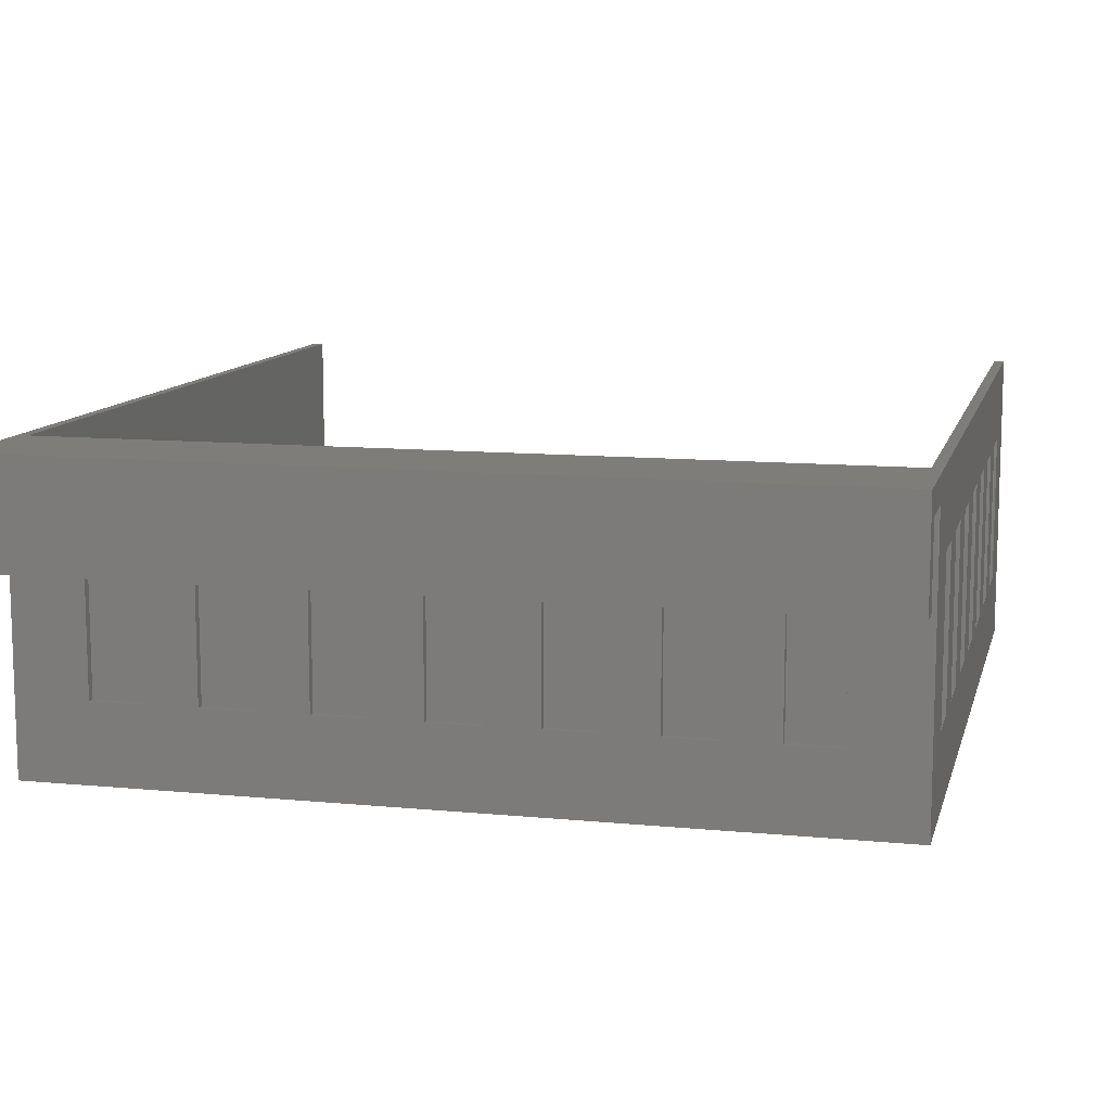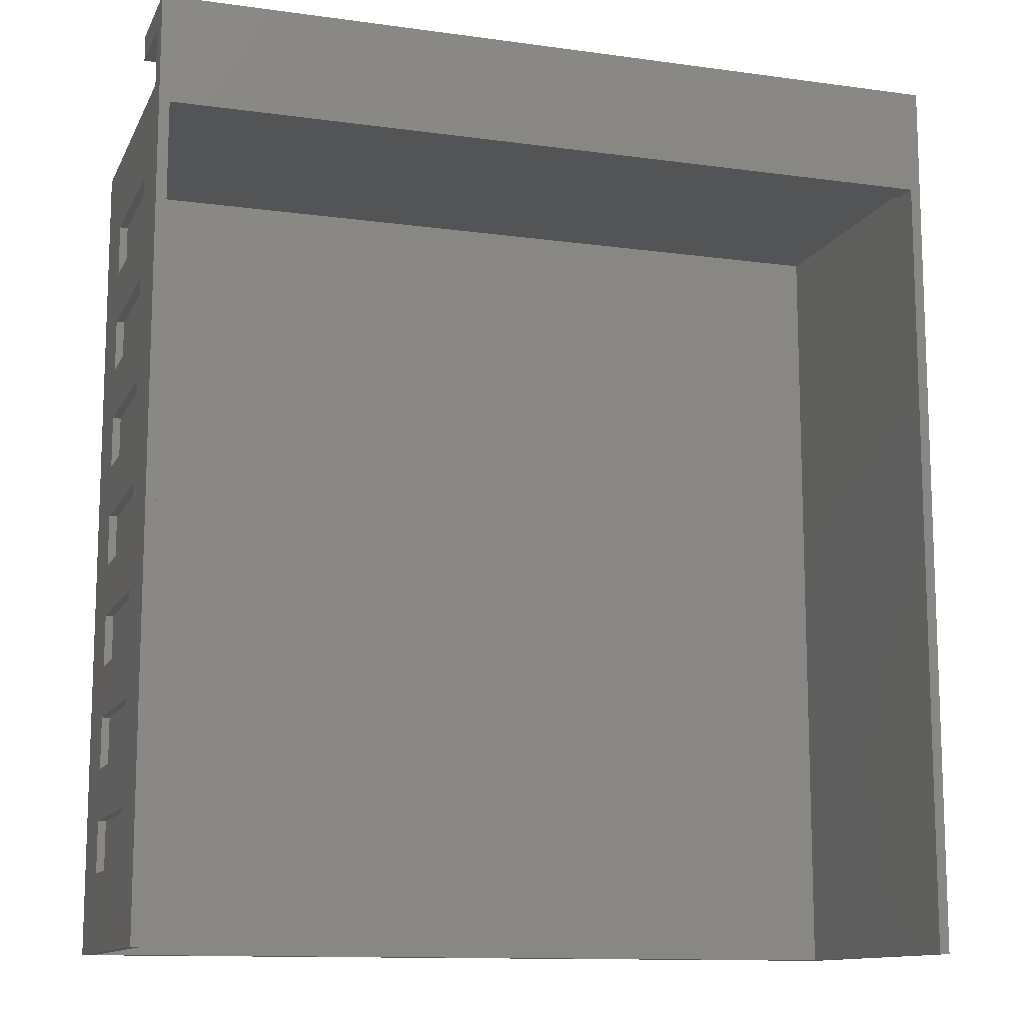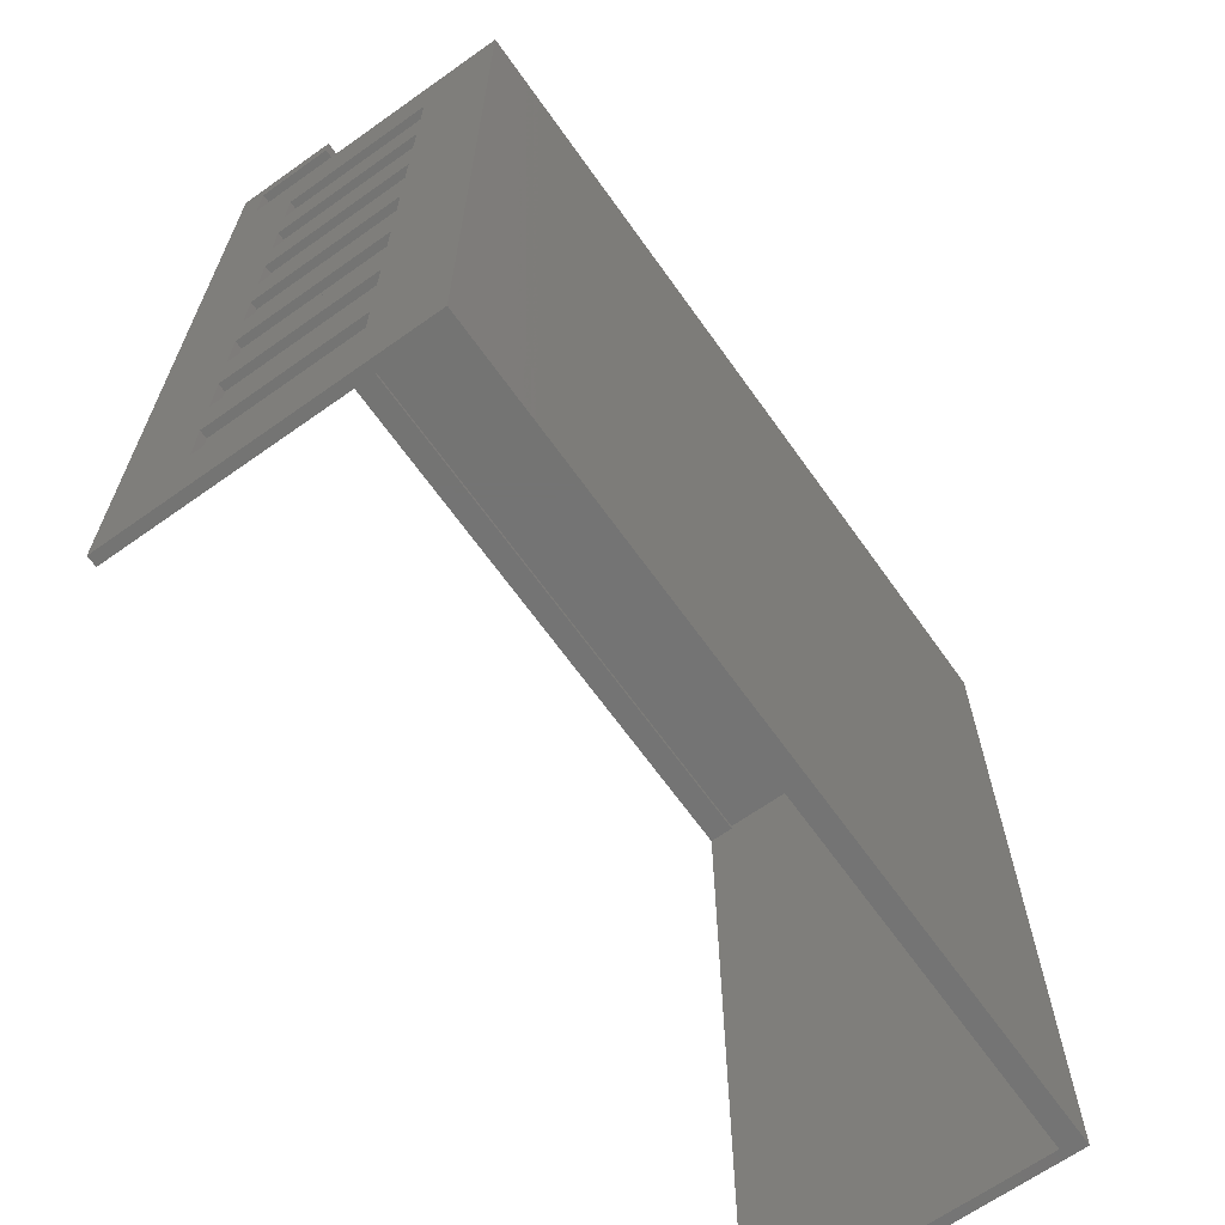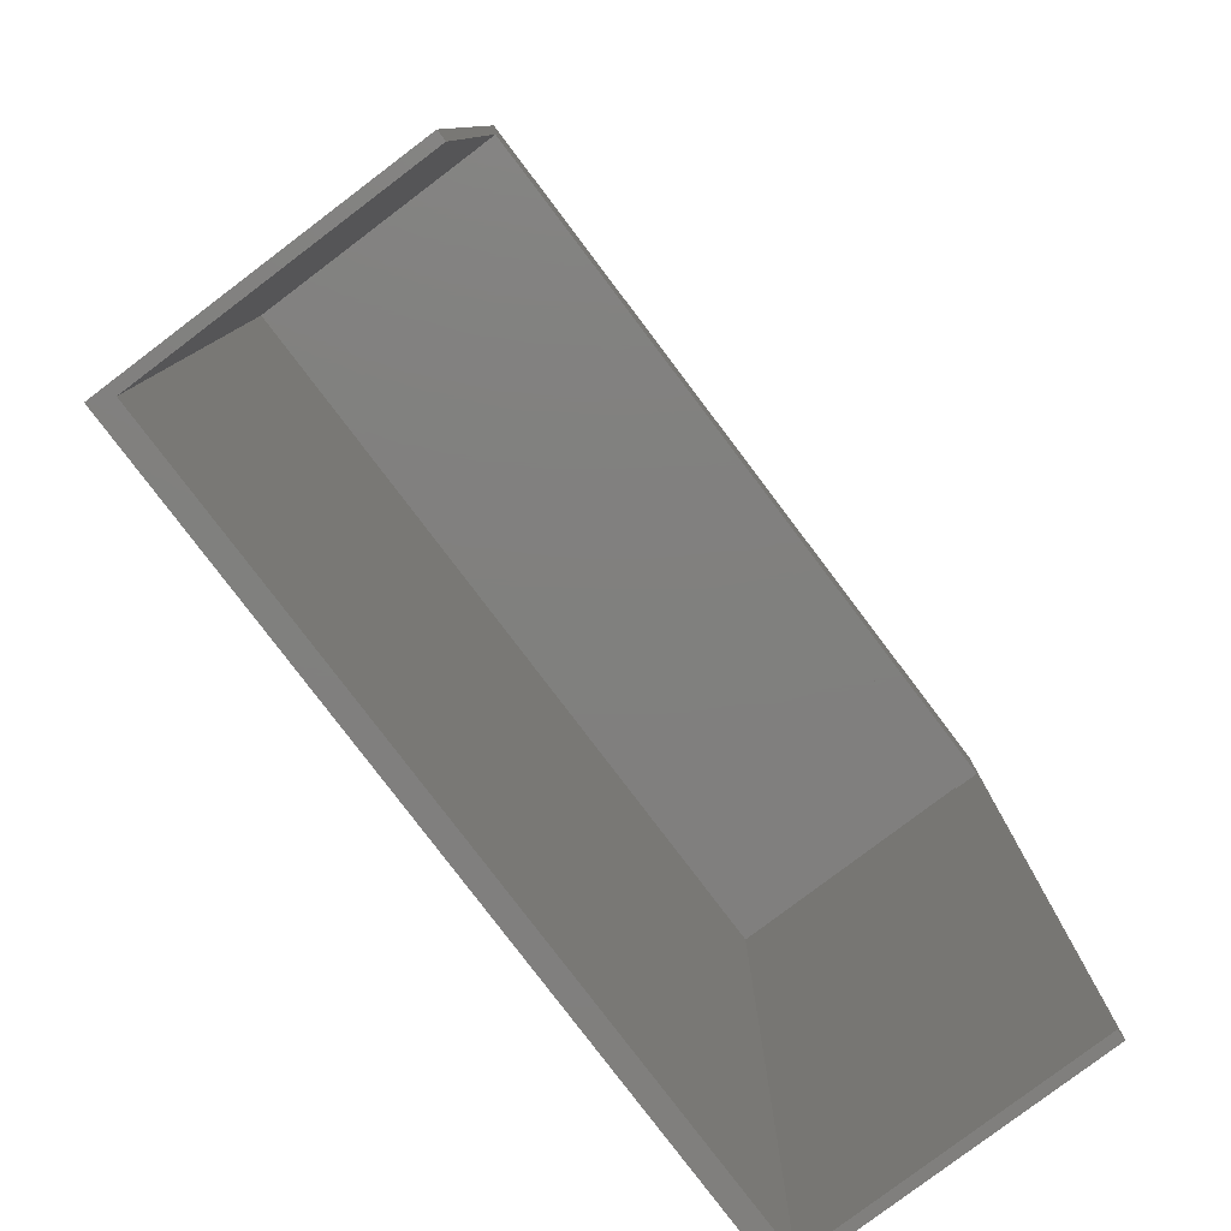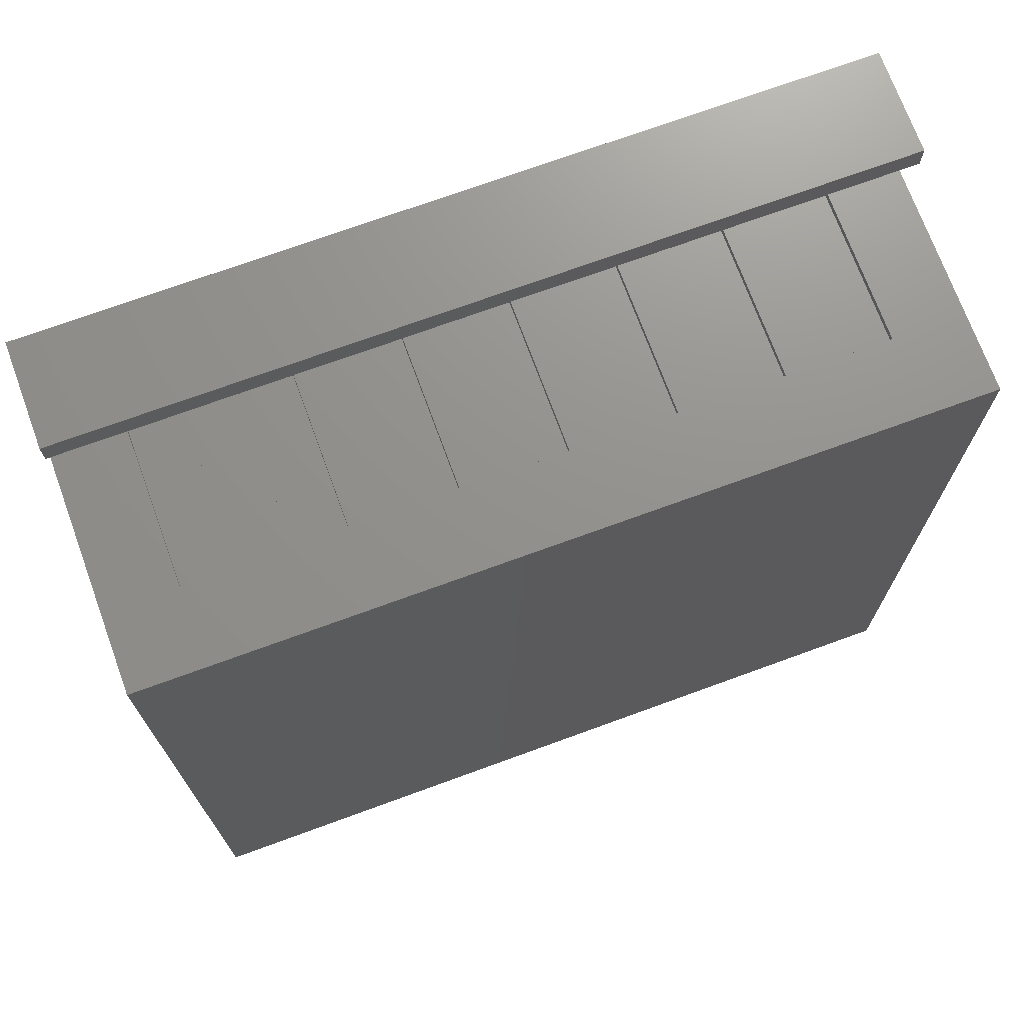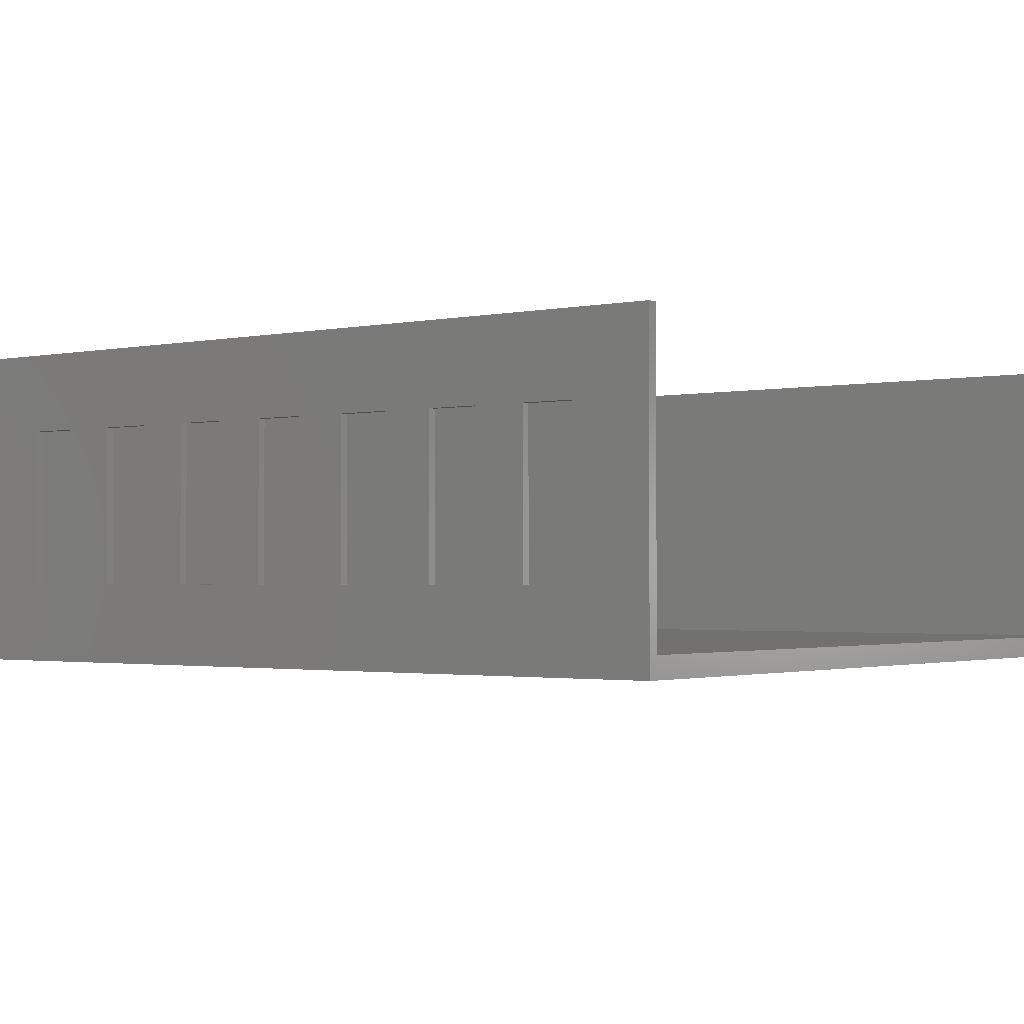
<metadata>
{"format":"stl","ext":"stl","renderer":"f3d","projection":"perspective","resolution":1024,"background":"white","views":[{"elev":10.9,"azim":13.6,"up":"+Y"},{"elev":-12.2,"azim":162.0,"up":"+Z"},{"elev":-66.3,"azim":-54.6,"up":"+Z"},{"elev":-79.9,"azim":127.1,"up":"+Z"},{"elev":72.0,"azim":-20.1,"up":"+Z"},{"elev":-1.7,"azim":127.6,"up":"+Y"}]}
</metadata>
<code>
# stl→obj: 196 verts, 388 faces
v -77.35 -63 295
v -77.35 -33 305
v -77.35 -33 295
v -77.35 -63 305
v -78.85 -33 295
v -78.85 -63 295
v -78.85 -33 305
v -78.85 -63 305
v 77.35 -33 295
v 78.85 -63 295
v 78.85 -33 295
v 77.35 -63 295
v 77.35 -63 305
v 77.35 -33 305
v 78.85 -33 305
v 78.85 -63 305
v -77.35 -63 275
v -77.35 -33 285
v -77.35 -33 275
v -77.35 -63 285
v -78.85 -33 275
v -78.85 -63 275
v -78.85 -63 285
v -78.85 -33 285
v 77.35 -33 275
v 78.85 -63 275
v 78.85 -33 275
v 77.35 -63 275
v 77.35 -63 285
v 77.35 -33 285
v 78.85 -33 285
v 78.85 -63 285
v -77.35 -63 255
v -77.35 -33 265
v -77.35 -33 255
v -77.35 -63 265
v -78.85 -33 255
v -78.85 -63 255
v -78.85 -33 265
v -78.85 -63 265
v 77.35 -33 255
v 78.85 -63 255
v 78.85 -33 255
v 77.35 -63 255
v 77.35 -63 265
v 77.35 -33 265
v 78.85 -33 265
v 78.85 -63 265
v -77.35 -63 235
v -77.35 -33 245
v -77.35 -33 235
v -77.35 -63 245
v -78.85 -33 235
v -78.85 -63 235
v -78.85 -33 245
v -78.85 -63 245
v 77.35 -33 235
v 78.85 -63 235
v 78.85 -33 235
v 77.35 -63 235
v 77.35 -63 245
v 77.35 -33 245
v 78.85 -33 245
v 78.85 -63 245
v -77.35 -63 215
v -77.35 -33 225
v -77.35 -33 215
v -77.35 -63 225
v -78.85 -33 215
v -78.85 -63 215
v -78.85 -33 225
v -78.85 -63 225
v 77.35 -33 215
v 78.85 -63 215
v 78.85 -33 215
v 77.35 -63 215
v 77.35 -63 225
v 77.35 -33 225
v 78.85 -33 225
v 78.85 -63 225
v -77.35 -63 195
v -77.35 -33 205
v -77.35 -33 195
v -77.35 -63 205
v -78.85 -33 195
v -78.85 -63 195
v -78.85 -33 205
v -78.85 -63 205
v 77.35 -33 195
v 78.85 -63 195
v 78.85 -33 195
v 77.35 -63 195
v 77.35 -63 205
v 77.35 -33 205
v 78.85 -33 205
v 78.85 -63 205
v -77.35 -63 175
v -77.35 -33 185
v -77.35 -33 175
v -77.35 -63 185
v -78.85 -33 175
v -78.85 -63 175
v -78.85 -33 185
v -78.85 -63 185
v 77.35 -33 175
v 78.85 -63 175
v 78.85 -33 175
v 77.35 -63 175
v 77.35 -63 185
v 77.35 -33 185
v 78.85 -33 185
v 78.85 -63 185
v 55 -63 320
v 55 -33 318.5
v 55 -33 320
v 55 -63 318.5
v 65 -63 318.5
v 65 -33 318.5
v 65 -63 320
v 65 -33 320
v 35 -63 320
v 35 -33 318.5
v 35 -33 320
v 35 -63 318.5
v 45 -63 318.5
v 45 -33 318.5
v 45 -63 320
v 45 -33 320
v 15 -63 320
v 15 -33 318.5
v 15 -33 320
v 15 -63 318.5
v 25 -63 318.5
v 25 -33 318.5
v 25 -63 320
v 25 -33 320
v -5 -63 320
v -5 -33 318.5
v -5 -33 320
v -5 -63 318.5
v 5 -63 318.5
v 5 -33 318.5
v 5 -63 320
v 5 -33 320
v -25 -63 320
v -25 -33 318.5
v -25 -33 320
v -25 -63 318.5
v -15 -63 318.5
v -15 -33 318.5
v -15 -63 320
v -15 -33 320
v -45 -63 320
v -45 -33 318.5
v -45 -33 320
v -45 -63 318.5
v -35 -63 318.5
v -35 -33 318.5
v -35 -63 320
v -35 -33 320
v -65 -63 320
v -65 -33 318.5
v -65 -33 320
v -65 -63 318.5
v -55 -63 318.5
v -55 -33 318.5
v -55 -63 320
v -55 -33 320
v 78.85 -23 320
v 78.85 -78 320
v 78.85 -78 160
v 78.85 -18 336
v 78.85 -23 331
v 78.85 -38 336
v 78.85 -38 331
v 78.85 -18 160
v 76.85 -74 160
v -76.85 -74 160
v -78.85 -78 160
v -78.85 -18 160
v -76.85 -18 160
v 76.85 -18 160
v -78.85 -23 320
v -78.85 -18 336
v -78.85 -78 320
v -78.85 -23 331
v -78.85 -38 336
v -78.85 -38 331
v 76.85 -18 315
v -76.85 -18 315
v 76.85 -23 315
v 76.85 -74 316
v 76.85 -23 316
v -76.85 -23 316
v -76.85 -74 316
v -76.85 -23 315
f 1 2 3
f 2 1 4
f 5 1 3
f 1 5 6
f 5 2 7
f 2 5 3
f 8 2 4
f 2 8 7
f 1 8 4
f 8 1 6
f 9 10 11
f 10 9 12
f 13 9 14
f 9 13 12
f 9 15 14
f 15 9 11
f 13 15 16
f 15 13 14
f 10 13 16
f 13 10 12
f 17 18 19
f 18 17 20
f 21 17 19
f 17 21 22
f 23 18 20
f 18 23 24
f 17 23 20
f 23 17 22
f 21 18 24
f 18 21 19
f 25 26 27
f 26 25 28
f 29 25 30
f 25 29 28
f 25 31 30
f 31 25 27
f 29 31 32
f 31 29 30
f 26 29 32
f 29 26 28
f 33 34 35
f 34 33 36
f 37 33 35
f 33 37 38
f 37 34 39
f 34 37 35
f 40 34 36
f 34 40 39
f 33 40 36
f 40 33 38
f 41 42 43
f 42 41 44
f 45 41 46
f 41 45 44
f 45 47 48
f 47 45 46
f 42 45 48
f 45 42 44
f 41 47 46
f 47 41 43
f 49 50 51
f 50 49 52
f 53 49 51
f 49 53 54
f 53 50 55
f 50 53 51
f 56 50 52
f 50 56 55
f 49 56 52
f 56 49 54
f 57 58 59
f 58 57 60
f 61 57 62
f 57 61 60
f 57 63 62
f 63 57 59
f 61 63 64
f 63 61 62
f 58 61 64
f 61 58 60
f 65 66 67
f 66 65 68
f 69 65 67
f 65 69 70
f 69 66 71
f 66 69 67
f 72 66 68
f 66 72 71
f 65 72 68
f 72 65 70
f 73 74 75
f 74 73 76
f 77 73 78
f 73 77 76
f 73 79 78
f 79 73 75
f 77 79 80
f 79 77 78
f 74 77 80
f 77 74 76
f 81 82 83
f 82 81 84
f 85 81 83
f 81 85 86
f 85 82 87
f 82 85 83
f 88 82 84
f 82 88 87
f 81 88 84
f 88 81 86
f 89 90 91
f 90 89 92
f 93 89 94
f 89 93 92
f 89 95 94
f 95 89 91
f 93 95 96
f 95 93 94
f 90 93 96
f 93 90 92
f 97 98 99
f 98 97 100
f 101 97 99
f 97 101 102
f 101 98 103
f 98 101 99
f 104 98 100
f 98 104 103
f 97 104 100
f 104 97 102
f 105 106 107
f 106 105 108
f 109 105 110
f 105 109 108
f 105 111 110
f 111 105 107
f 109 111 112
f 111 109 110
f 106 109 112
f 109 106 108
f 113 114 115
f 114 113 116
f 114 117 118
f 117 114 116
f 117 113 119
f 113 117 116
f 117 120 118
f 120 117 119
f 114 120 115
f 120 114 118
f 121 122 123
f 122 121 124
f 122 125 126
f 125 122 124
f 125 121 127
f 121 125 124
f 125 128 126
f 128 125 127
f 122 128 123
f 128 122 126
f 129 130 131
f 130 129 132
f 130 133 134
f 133 130 132
f 133 129 135
f 129 133 132
f 133 136 134
f 136 133 135
f 130 136 131
f 136 130 134
f 137 138 139
f 138 137 140
f 138 141 142
f 141 138 140
f 141 137 143
f 137 141 140
f 141 144 142
f 144 141 143
f 138 144 139
f 144 138 142
f 145 146 147
f 146 145 148
f 146 149 150
f 149 146 148
f 149 145 151
f 145 149 148
f 149 152 150
f 152 149 151
f 146 152 147
f 152 146 150
f 153 154 155
f 154 153 156
f 154 157 158
f 157 154 156
f 157 153 159
f 153 157 156
f 157 160 158
f 160 157 159
f 154 160 155
f 160 154 158
f 161 162 163
f 162 161 164
f 162 165 166
f 165 162 164
f 165 161 167
f 161 165 164
f 165 168 166
f 168 165 167
f 162 168 163
f 168 162 166
f 90 111 91
f 111 90 112
f 74 95 75
f 95 74 96
f 58 79 59
f 79 58 80
f 42 63 43
f 63 42 64
f 26 47 27
f 47 26 48
f 10 31 11
f 31 10 32
f 169 16 15
f 170 10 16
f 10 170 32
f 32 170 26
f 26 170 48
f 48 170 42
f 42 170 64
f 64 170 58
f 171 58 170
f 58 171 80
f 80 171 74
f 74 171 96
f 96 171 90
f 90 171 112
f 170 16 169
f 169 172 173
f 174 173 172
f 173 174 175
f 172 169 176
f 11 169 15
f 31 169 11
f 27 169 31
f 47 169 27
f 43 169 47
f 169 43 176
f 63 176 43
f 59 176 63
f 79 176 59
f 75 176 79
f 95 176 75
f 91 176 95
f 111 176 91
f 107 176 111
f 106 176 107
f 106 171 176
f 112 171 106
f 171 177 176
f 171 178 177
f 179 178 171
f 180 178 179
f 178 180 181
f 176 177 182
f 23 5 24
f 5 23 6
f 40 21 39
f 21 40 22
f 56 37 55
f 37 56 38
f 72 53 71
f 53 72 54
f 88 69 87
f 69 88 70
f 104 85 103
f 85 104 86
f 180 183 184
f 103 180 101
f 180 102 101
f 179 104 102
f 104 179 86
f 86 179 88
f 88 179 70
f 70 179 72
f 72 179 54
f 54 179 56
f 185 56 179
f 56 185 38
f 38 185 40
f 40 185 22
f 22 185 23
f 23 185 6
f 179 102 180
f 186 184 183
f 187 186 188
f 186 187 184
f 85 180 103
f 87 180 85
f 69 180 87
f 71 180 69
f 53 180 71
f 55 180 53
f 180 55 183
f 37 183 55
f 39 183 37
f 21 183 39
f 24 183 21
f 5 183 24
f 7 183 5
f 8 183 7
f 8 185 183
f 6 185 8
f 172 189 184
f 176 189 172
f 189 176 182
f 190 184 189
f 180 190 181
f 190 180 184
f 119 169 120
f 169 115 120
f 115 128 113
f 169 128 115
f 169 123 128
f 123 136 121
f 169 136 123
f 169 131 136
f 131 144 129
f 169 144 131
f 169 139 144
f 139 152 137
f 183 139 169
f 139 183 152
f 147 160 145
f 152 183 147
f 147 183 160
f 155 168 153
f 160 183 155
f 155 183 168
f 163 183 161
f 168 183 163
f 169 119 170
f 113 170 119
f 127 113 128
f 127 170 113
f 121 170 127
f 135 121 136
f 135 170 121
f 129 170 135
f 143 129 144
f 143 170 129
f 137 170 143
f 151 137 152
f 185 137 151
f 185 151 145
f 159 145 160
f 185 145 159
f 185 159 153
f 167 153 168
f 185 153 167
f 185 167 161
f 137 185 170
f 185 161 183
f 179 170 185
f 170 179 171
f 182 191 189
f 177 191 182
f 192 191 177
f 191 192 193
f 194 195 196
f 196 181 190
f 178 196 195
f 196 178 181
f 195 193 192
f 193 195 194
f 177 195 192
f 195 177 178
f 184 174 172
f 174 184 187
f 188 173 175
f 173 188 186
f 188 174 187
f 174 188 175
f 196 189 191
f 189 196 190
f 183 173 186
f 173 183 169
f 196 193 194
f 193 196 191

</code>
